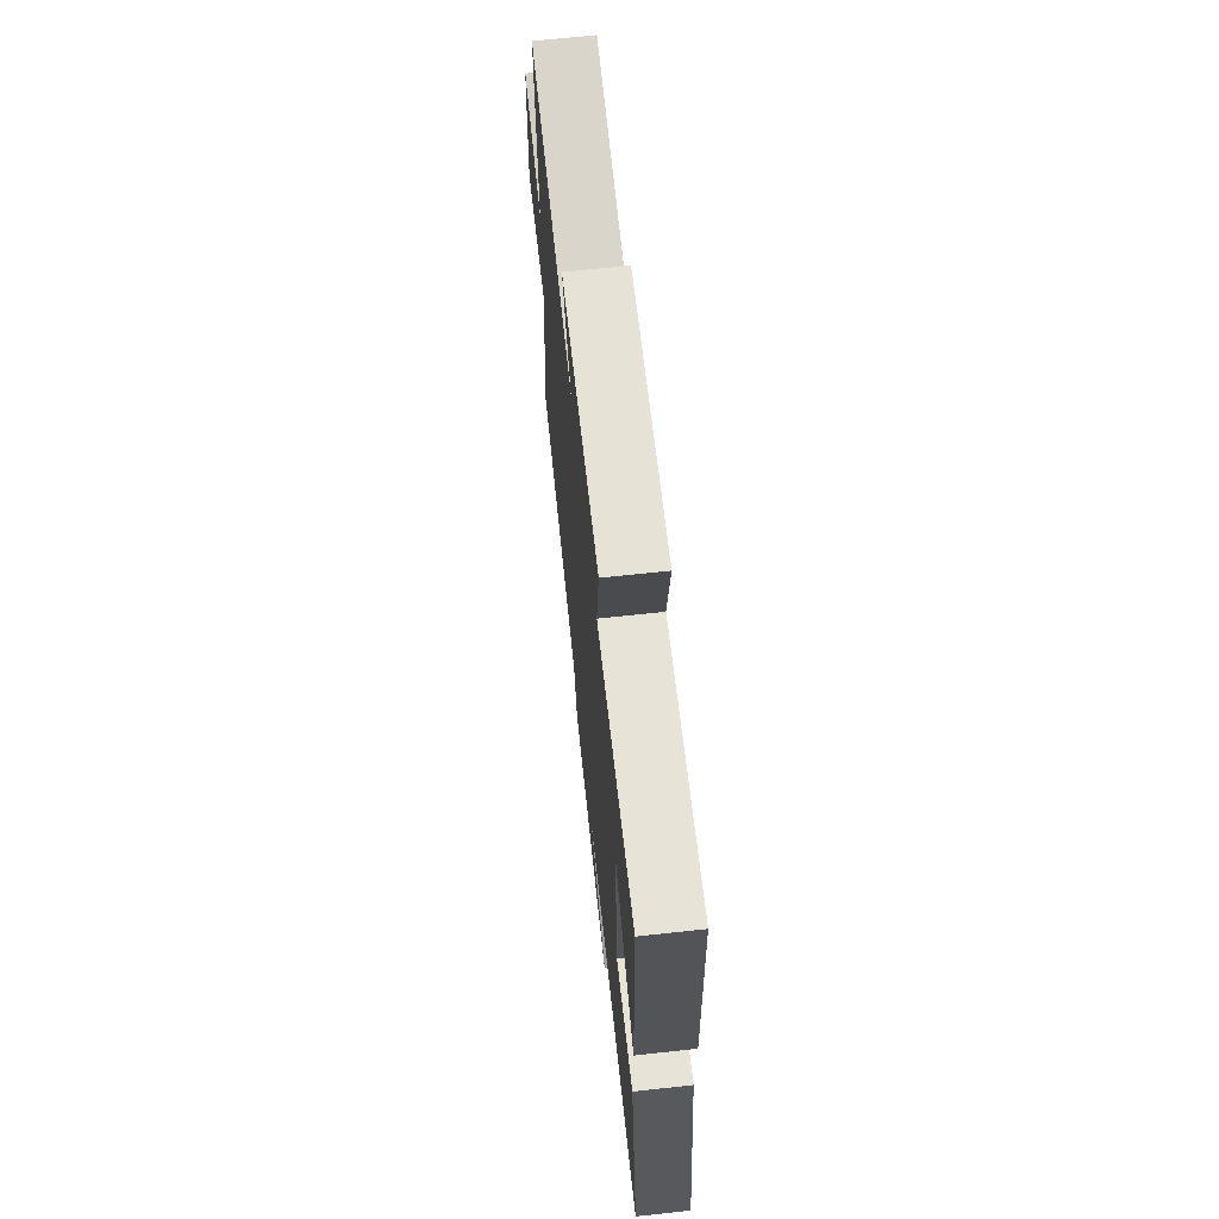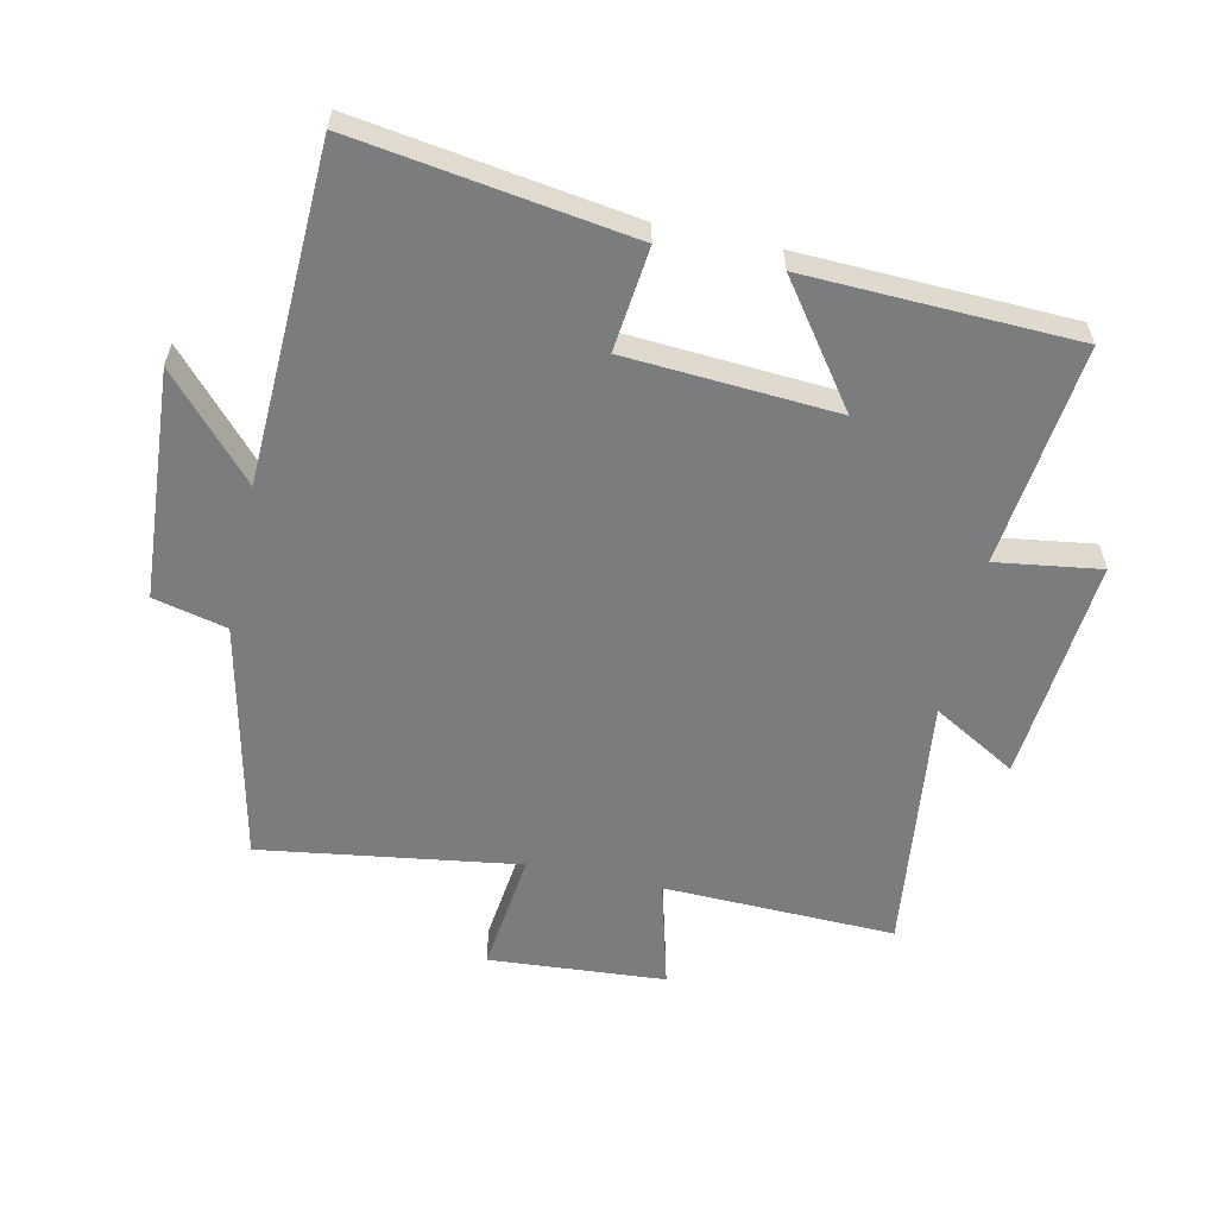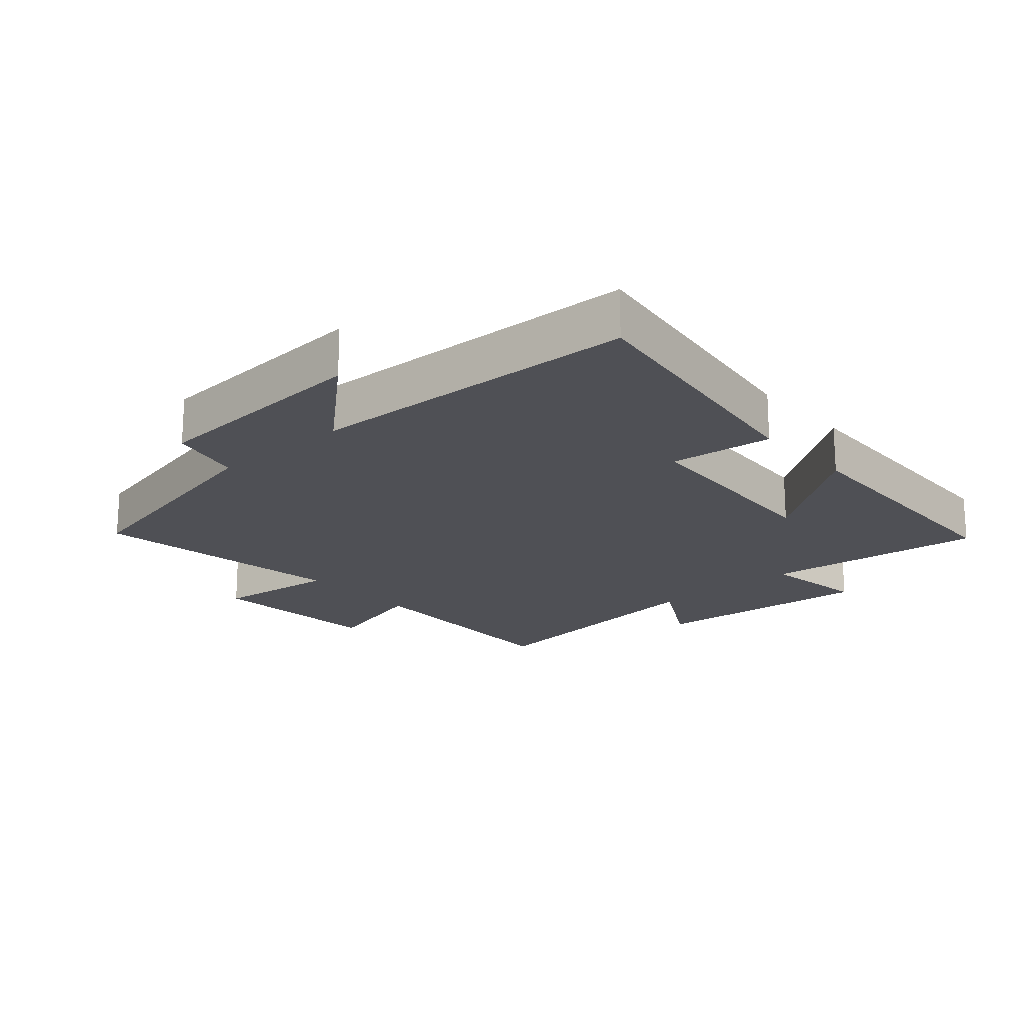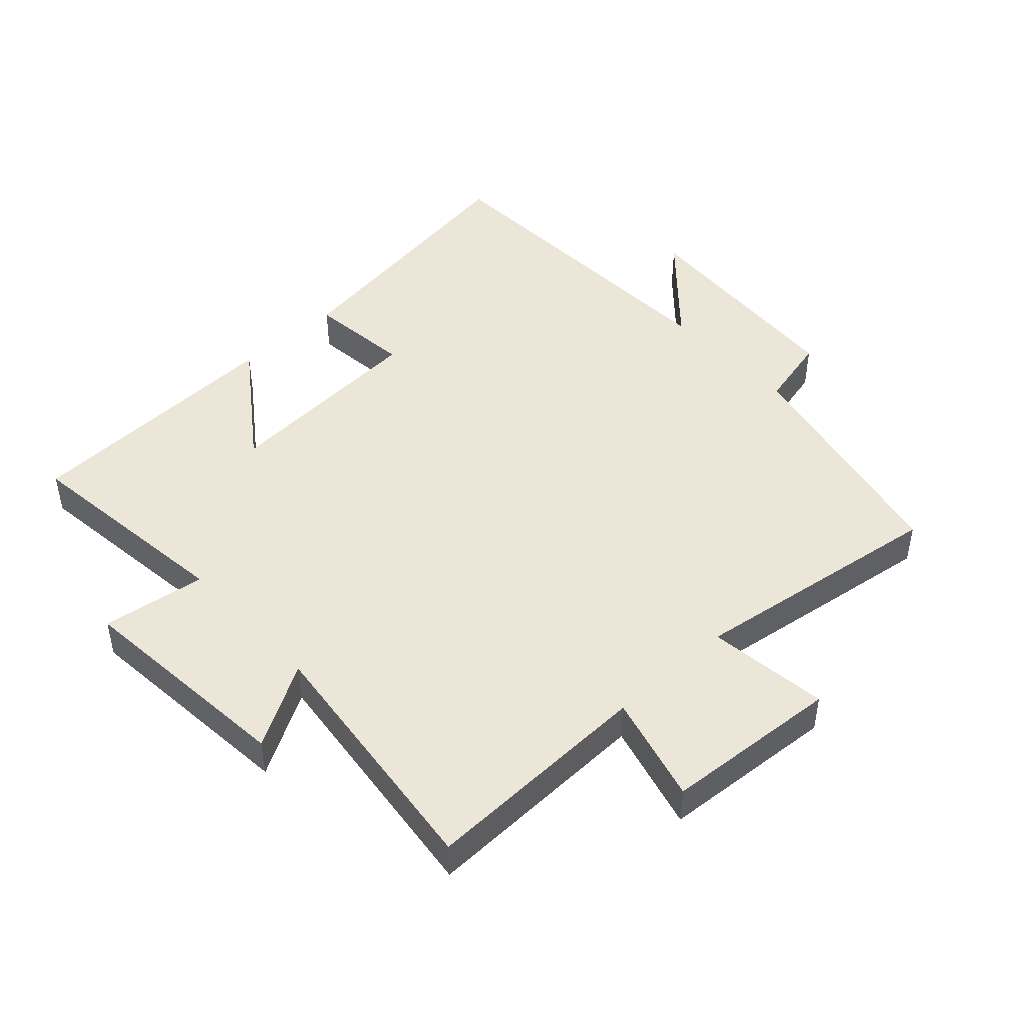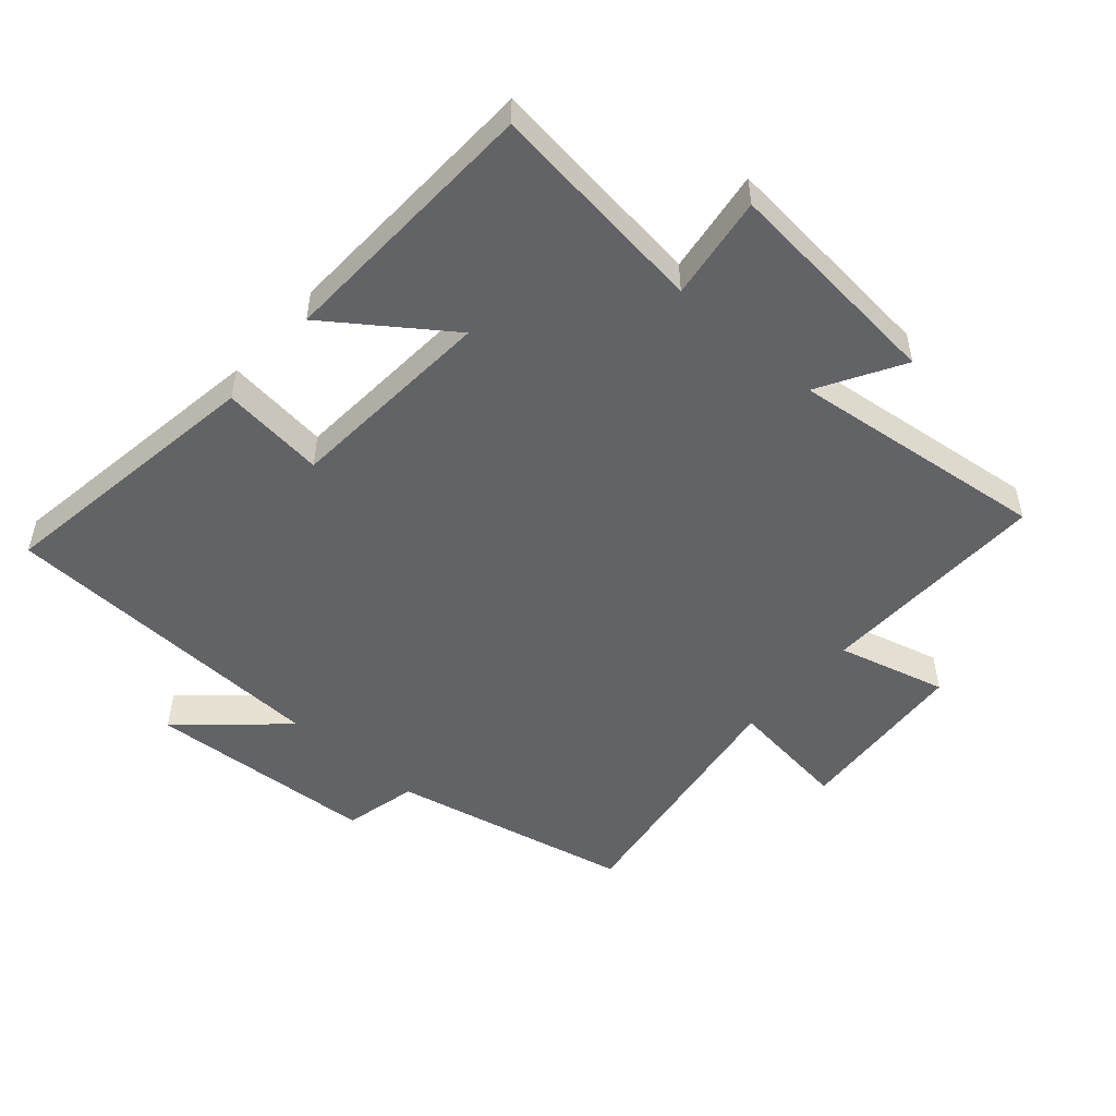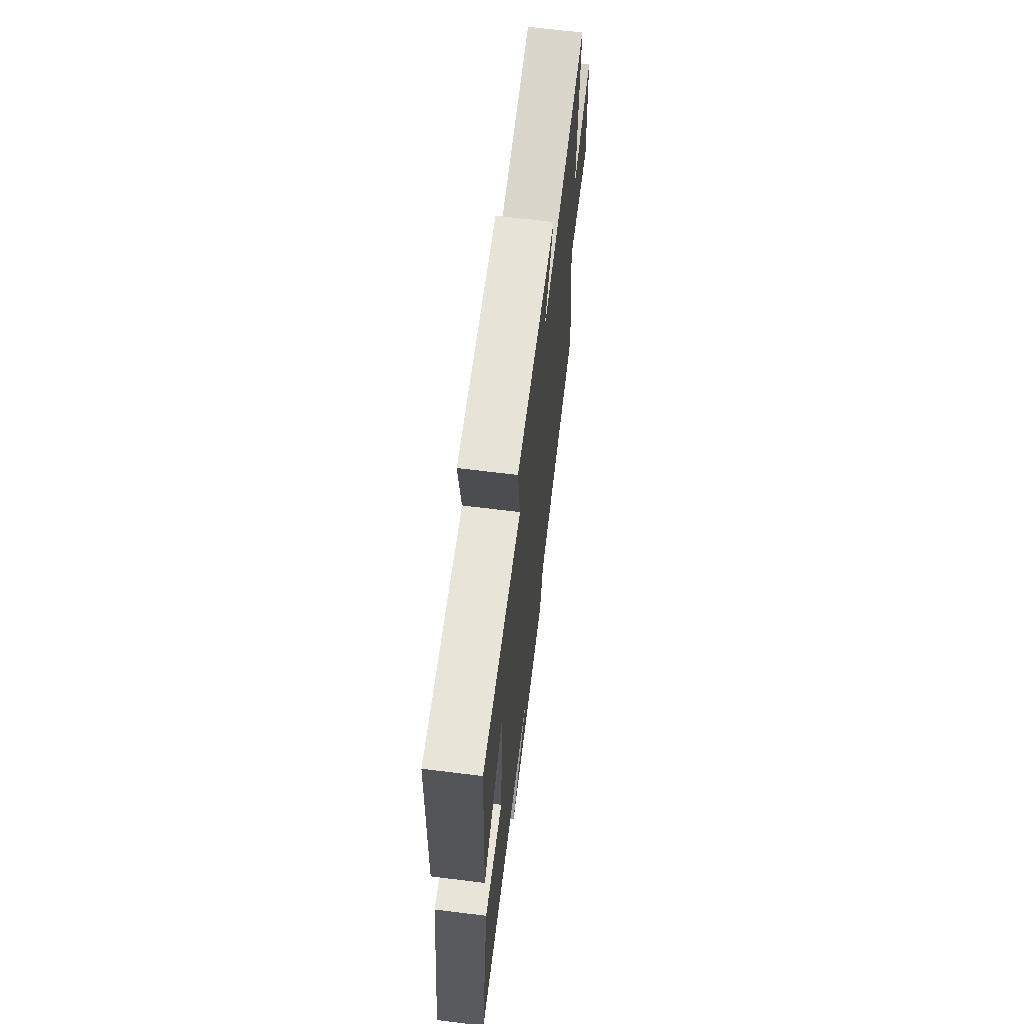
<metadata>
{"format":"obj","ext":"obj","renderer":"f3d","projection":"perspective","resolution":1024,"background":"white","views":[{"elev":68.1,"azim":-96.2,"up":"+Z"},{"elev":-58.6,"azim":-102.2,"up":"+Y"},{"elev":-19.4,"azim":-138.4,"up":"+Y"},{"elev":46.3,"azim":47.3,"up":"+Y"},{"elev":-50.9,"azim":-41.3,"up":"+Y"},{"elev":67.1,"azim":-82.9,"up":"+Z"}]}
</metadata>
<code>
v 0.558 0.07 -0.418
v 0.185 0.07 -0.5
v 0.158 0.07 -0.614
v -0.198 0.07 -0.638
v -0.045 0.07 -0.5
v -0.564 0.07 -0.48
v -0.5 0.07 -0.053
v -0.339 0.07 -0.071
v -0.317 0.07 0.255
v -0.5 0.07 0.123
v -0.484 0.07 0.541
v -0.141 0.07 0.5
v -0.164 0.07 0.662
v 0.184 0.07 0.63
v 0.109 0.07 0.5
v 0.51 0.07 0.548
v 0.5 0.07 0.188
v 0.669 0.07 0.233
v 0.689 0.07 -0.041
v 0.5 0.07 -0.018
v 0.558 0 -0.418
v 0.185 0 -0.5
v 0.158 0 -0.614
v -0.198 0 -0.638
v -0.045 0 -0.5
v -0.564 0 -0.48
v -0.5 0 -0.053
v -0.339 0 -0.071
v -0.317 0 0.255
v -0.5 0 0.123
v -0.484 0 0.541
v -0.141 0 0.5
v -0.164 0 0.662
v 0.184 0 0.63
v 0.109 0 0.5
v 0.51 0 0.548
v 0.5 0 0.188
v 0.669 0 0.233
v 0.689 0 -0.041
v 0.5 0 -0.018
f 17 18 19 20
f 15 16 17
f 15 17 20
f 12 13 14 15
f 12 15 20 1
f 9 10 11 12
f 8 9 12 1
f 5 6 7 8
f 2 3 4 5
f 1 2 5 8
f 40 39 38 37
f 37 36 35
f 40 37 35
f 35 34 33 32
f 21 40 35 32
f 32 31 30 29
f 21 32 29 28
f 28 27 26 25
f 25 24 23 22
f 28 25 22 21
f 1 21 22 2
f 2 22 23 3
f 3 23 24 4
f 4 24 25 5
f 5 25 26 6
f 6 26 27 7
f 7 27 28 8
f 8 28 29 9
f 9 29 30 10
f 10 30 31 11
f 11 31 32 12
f 12 32 33 13
f 13 33 34 14
f 14 34 35 15
f 15 35 36 16
f 16 36 37 17
f 17 37 38 18
f 18 38 39 19
f 19 39 40 20
f 20 40 21 1

</code>
